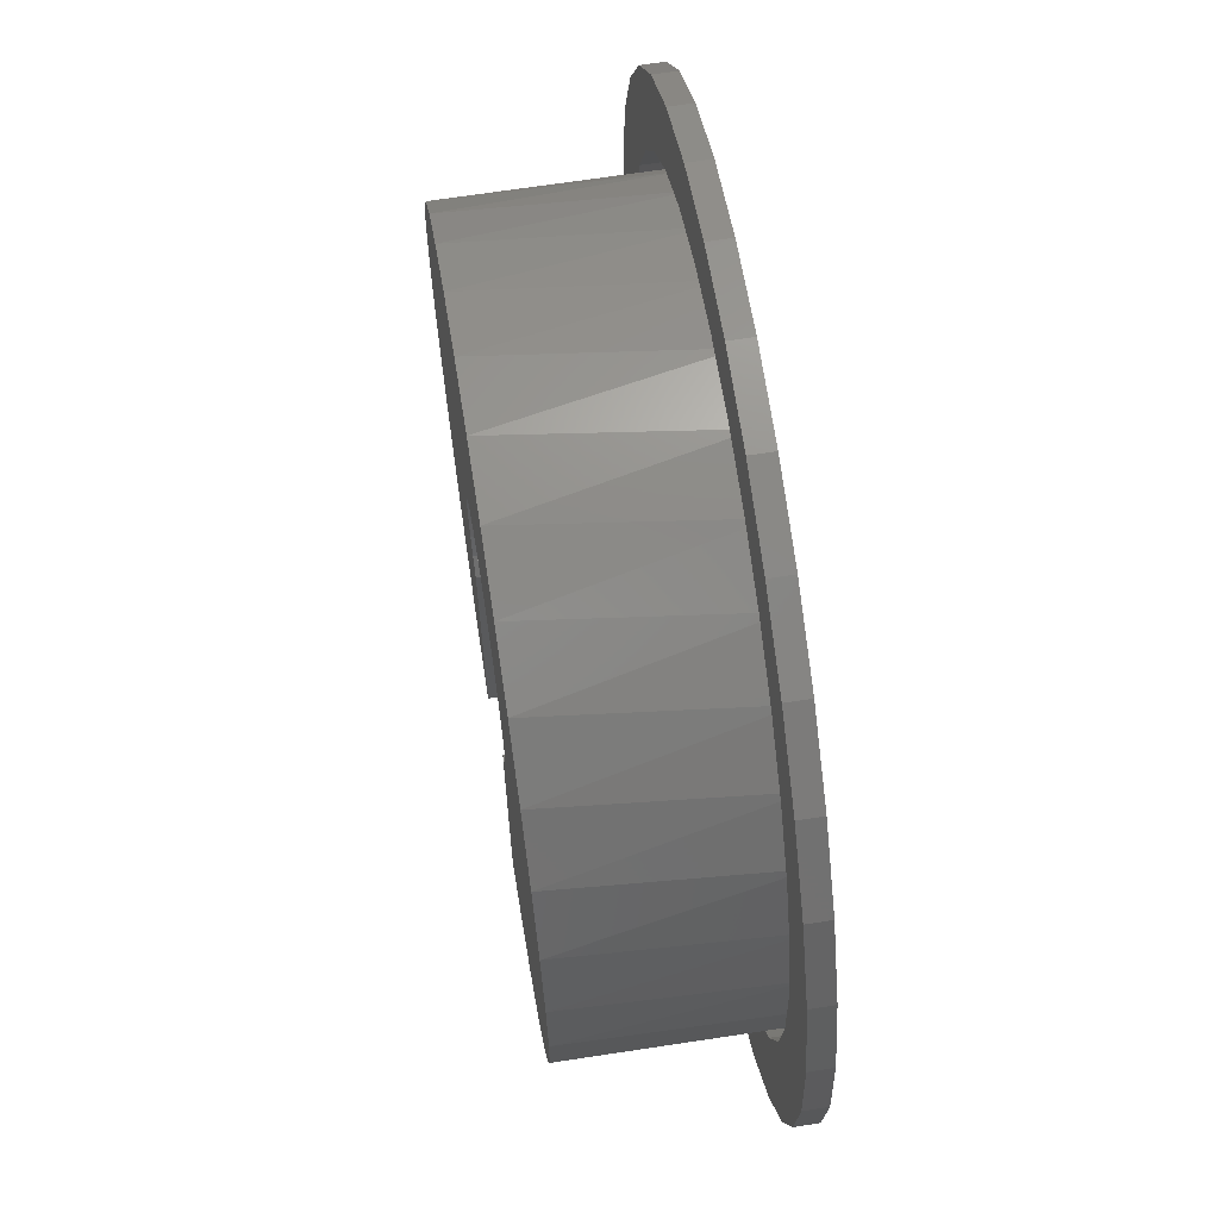
<metadata>
{"format":"stl","ext":"stl","renderer":"f3d","projection":"perspective","resolution":1024,"background":"white","views":[{"elev":66.3,"azim":81.1,"up":"+Y"}]}
</metadata>
<code>
# stl→obj: 393 verts, 786 faces
v 0.1392 -0.1663 0
v 0.1643 -0.1328 0.0004503
v 0.1679 -0.1355 0
v 0.1392 -0.1585 0.0007181
v 0.1776 -0.06992 0.02344
v 0.1728 -0.09121 0.01042
v 0.1615 -0.1035 0.02344
v 0.187 -0.03386 0.02344
v 0.1864 -0.05545 0.01042
v 0.1894 0.003325 0.02344
v 0.1929 -0.01773 0.01042
v 0.1846 0.04028 0.02344
v 0.1921 0.02053 0.01042
v 0.1729 0.07564 0.02344
v 0.1839 0.05792 0.01042
v 0.1546 0.1081 0.02344
v 0.1686 0.09303 0.01042
v 0.1304 0.1365 0.02344
v 0.1469 0.1246 0.01042
v 0.1013 0.1597 0.02344
v 0.1195 0.1513 0.01042
v 0.06821 0.1769 0.02344
v 0.08754 0.1723 0.01042
v 0.03249 0.1875 0.02344
v 0.05209 0.1868 0.01042
v -0.004605 0.1911 0.02344
v 0.01453 0.1941 0.01042
v -0.0417 0.1875 0.02344
v -0.02374 0.1941 0.01042
v -0.07742 0.1769 0.02344
v -0.0613 0.1868 0.01042
v -0.1105 0.1597 0.02344
v -0.09675 0.1723 0.01042
v -0.1396 0.1365 0.02344
v -0.1287 0.1513 0.01042
v -0.1638 0.1081 0.02344
v -0.1561 0.1246 0.01042
v -0.1821 0.07564 0.02344
v -0.1778 0.09303 0.01042
v -0.1938 0.04028 0.02344
v -0.1931 0.05792 0.01042
v -0.1986 0.003325 0.02344
v -0.2013 0.02053 0.01042
v -0.1963 -0.03386 0.02344
v -0.2021 -0.01773 0.01042
v -0.1868 -0.06992 0.02344
v -0.1956 -0.05545 0.01042
v -0.1707 -0.1035 0.02344
v -0.182 -0.09121 0.01042
v -0.1484 -0.1663 0
v -0.1771 -0.1355 0
v -0.1484 -0.1636 8.464e-05
v -0.1735 -0.1328 0.0004503
v -0.1484 -0.1561 0.001241
v -0.17 -0.1301 0.001784
v -0.1484 -0.1492 0.003587
v -0.1668 -0.1276 0.00395
v -0.164 -0.1254 0.006865
v -0.1484 -0.1432 0.006999
v 0.1608 -0.1301 0.001784
v 0.1392 -0.1514 0.002684
v 0.1576 -0.1276 0.00395
v 0.1392 -0.1451 0.005746
v 0.1548 -0.1254 0.006865
v 0.1392 -0.1415 0.008317
v 0.1392 -0.1384 0.01124
v -0.1617 -0.1237 0.01042
v -0.1484 -0.1334 0.02344
v -0.1484 -0.1335 0.02159
v -0.1484 -0.1338 0.01976
v -0.1484 -0.1344 0.01794
v -0.1484 -0.1351 0.0162
v -0.1484 -0.1371 0.01284
v -0.1484 -0.1399 0.009759
v 0.1525 -0.1237 0.01042
v 0.1392 -0.136 0.01447
v 0.1392 -0.1351 0.0162
v 0.1392 -0.1344 0.01794
v 0.1392 -0.1338 0.01976
v 0.1392 -0.1335 0.02159
v 0.1392 -0.1334 0.02344
v 0.1902 -0.09988 0
v 0.1861 -0.09785 0.0004503
v 0.1822 -0.09589 0.001784
v 0.1785 -0.09408 0.00395
v 0.1754 -0.0925 0.006865
v 0.2052 -0.0606 0
v 0.2008 -0.05939 0.0004503
v 0.1965 -0.05823 0.001784
v 0.1926 -0.05716 0.00395
v 0.1892 -0.05622 0.006865
v 0.2124 -0.01918 0
v 0.2078 -0.01884 0.0004503
v 0.2034 -0.01851 0.001784
v 0.1994 -0.01821 0.00395
v 0.1958 -0.01795 0.006865
v 0.2114 0.02285 0
v 0.2069 0.02231 0.0004503
v 0.2025 0.02179 0.001784
v 0.1985 0.0213 0.00395
v 0.195 0.02088 0.006865
v 0.2024 0.06392 0
v 0.198 0.06251 0.0004503
v 0.1939 0.06116 0.001784
v 0.19 0.05991 0.00395
v 0.1866 0.05882 0.006865
v 0.1857 0.1025 0
v 0.1817 0.1003 0.0004503
v 0.1778 0.09813 0.001784
v 0.1743 0.09616 0.00395
v 0.1712 0.09444 0.006865
v 0.1618 0.1371 0
v 0.1583 0.1342 0.0004503
v 0.1549 0.1313 0.001784
v 0.1519 0.1287 0.00395
v 0.1491 0.1264 0.006865
v 0.1318 0.1665 0
v 0.1289 0.1629 0.0004503
v 0.1261 0.1595 0.001784
v 0.1236 0.1563 0.00395
v 0.1214 0.1536 0.006865
v 0.0966 0.1896 0
v 0.09447 0.1855 0.0004503
v 0.09243 0.1816 0.001784
v 0.09054 0.178 0.00395
v 0.08889 0.1749 0.006865
v 0.05767 0.2054 0
v 0.05636 0.201 0.0004503
v 0.0551 0.1968 0.001784
v 0.05394 0.1929 0.00395
v 0.05293 0.1895 0.006865
v 0.01641 0.2135 0
v 0.01597 0.209 0.0004503
v 0.01555 0.2046 0.001784
v 0.01516 0.2006 0.00395
v 0.01481 0.197 0.006865
v -0.02563 0.2135 0
v -0.02518 0.209 0.0004503
v -0.02476 0.2046 0.001784
v -0.02437 0.2006 0.00395
v -0.02402 0.197 0.006865
v -0.06688 0.2054 0
v -0.06557 0.201 0.0004503
v -0.06431 0.1968 0.001784
v -0.06315 0.1929 0.00395
v -0.06214 0.1895 0.006865
v -0.1058 0.1896 0
v -0.1037 0.1855 0.0004503
v -0.1016 0.1816 0.001784
v -0.09975 0.178 0.00395
v -0.0981 0.1749 0.006865
v -0.141 0.1665 0
v -0.1381 0.1629 0.0004503
v -0.1353 0.1595 0.001784
v -0.1328 0.1563 0.00395
v -0.1306 0.1536 0.006865
v -0.171 0.1371 0
v -0.1675 0.1342 0.0004503
v -0.1642 0.1313 0.001784
v -0.1611 0.1287 0.00395
v -0.1583 0.1264 0.006865
v -0.1949 0.1025 0
v -0.1909 0.1003 0.0004503
v -0.187 0.09813 0.001784
v -0.1835 0.09616 0.00395
v -0.1804 0.09444 0.006865
v -0.2116 0.06392 0
v -0.2073 0.06251 0.0004503
v -0.2031 0.06116 0.001784
v -0.1992 0.05991 0.00395
v -0.1958 0.05882 0.006865
v -0.2206 0.02285 0
v -0.2161 0.02231 0.0004503
v -0.2117 0.02179 0.001784
v -0.2077 0.0213 0.00395
v -0.2042 0.02088 0.006865
v -0.2216 -0.01918 0
v -0.217 -0.01884 0.0004503
v -0.2126 -0.01851 0.001784
v -0.2086 -0.01821 0.00395
v -0.205 -0.01795 0.006865
v -0.2144 -0.0606 0
v -0.21 -0.05939 0.0004503
v -0.2058 -0.05823 0.001784
v -0.2018 -0.05716 0.00395
v -0.1984 -0.05622 0.006865
v -0.1994 -0.09988 0
v -0.1953 -0.09785 0.0004503
v -0.1914 -0.09589 0.001784
v -0.1878 -0.09408 0.00395
v -0.1846 -0.0925 0.006865
v -0.6217 0.07025 0
v -0.07656 0.6535 0
v -0.4227 0.6445 0
v -0.2912 0.7148 0
v -0.4973 0.4224 0
v -0.6326 0.4346 0
v -0.4108 0.5096 0
v 0.5772 0.2098 0
v 0.6178 -0.02062 0
v 0.605 -0.1374 0
v 0.5705 -0.2497 0
v 0.1484 -0.6149 0
v 0.1392 -0.6172 0
v -0.5479 0.2923 0
v -0.4812 0.3889 0
v -0.3974 0.4714 0
v -0.2997 0.5366 0
v -0.1915 0.5822 0
v -0.07656 0.6068 0
v -0.5953 0.1848 0
v 0.04091 0.6093 0
v 0.1568 0.5897 0
v 0.2668 0.5487 0
v 0.3673 0.4877 0
v 0.4545 0.4089 0
v 0.5253 0.3152 0
v -0.6261 -0.04716 0
v -0.6083 -0.1633 0
v -0.1484 -0.7344 0
v -0.569 -0.274 0
v -0.2912 -0.6911 0
v -0.4227 -0.6208 0
v -0.538 -0.5261 0
v -0.6326 -0.4108 0
v -0.5097 -0.3754 0
v 0.6084 0.0965 0
v 0.5155 -0.3535 0
v 0.442 -0.4452 0
v 0.3526 -0.5214 0
v 0.538 -0.5261 0
v 0.4227 -0.6208 0
v 0.2912 -0.6911 0
v 0.1484 -0.7344 0
v -0.1484 0.7581 0
v 2.329e-16 0.7727 0
v 0.0462 0.6564 0
v -0.1965 0.6273 0
v -0.3093 0.5787 0
v -0.538 0.5499 0
v -0.6404 -0.03579 0
v -0.7609 0.01187 0
v -0.6385 0.08699 0
v -0.7462 0.1603 0
v -0.6132 0.2072 0
v -0.7029 0.303 0
v -0.5656 0.3204 0
v -0.6189 -0.1567 0
v -0.7462 -0.1366 0
v -0.5748 -0.2713 0
v -0.7029 -0.2793 0
v 0.3869 0.5285 0
v 0.2822 0.5928 0
v 0.538 0.5499 0
v 0.1673 0.6359 0
v 0.4227 0.6445 0
v 0.2912 0.7148 0
v 0.1484 0.7581 0
v 0.6343 0.1172 0
v 0.6034 0.2361 0
v 0.7462 0.1603 0
v 0.5505 0.3469 0
v 0.7029 0.303 0
v 0.4774 0.4455 0
v 0.6326 0.4346 0
v 0.4483 -0.4445 0
v 0.5277 -0.3508 0
v 0.6326 -0.4108 0
v 0.5877 -0.2437 0
v 0.7029 -0.2793 0
v 0.6264 -0.1271 0
v 0.7462 -0.1366 0
v 0.6421 -0.005331 0
v 0.7609 0.01187 0
v -0.1484 -0.6172 0.03906
v -0.1484 -0.7344 0.03906
v -0.1484 -0.6172 0.3594
v -0.1484 -0.1334 0.3594
v -0.2912 -0.6911 0.03906
v -0.4227 -0.6208 0.03906
v -0.538 -0.5261 0.03906
v -0.6326 -0.4108 0.03906
v -0.7029 -0.2793 0.03906
v -0.7462 -0.1366 0.03906
v -0.7609 0.01187 0.03906
v -0.7462 0.1603 0.03906
v -0.7029 0.303 0.03906
v -0.6326 0.4346 0.03906
v -0.538 0.5499 0.03906
v -0.4227 0.6445 0.03906
v -0.2912 0.7148 0.03906
v -0.1484 0.7581 0.03906
v 2.329e-16 0.7727 0.03906
v 0.1484 0.7581 0.03906
v 0.2912 0.7148 0.03906
v 0.4227 0.6445 0.03906
v 0.538 0.5499 0.03906
v 0.6326 0.4346 0.03906
v 0.7029 0.303 0.03906
v 0.7462 0.1603 0.03906
v 0.7609 0.01187 0.03906
v 0.7462 -0.1366 0.03906
v 0.7029 -0.2793 0.03906
v 0.6326 -0.4108 0.03906
v 0.538 -0.5261 0.03906
v 0.4227 -0.6208 0.03906
v 0.2912 -0.6911 0.03906
v 0.1484 -0.7344 0.03906
v -0.07656 0.6535 0.03906
v -0.1965 0.6273 0.03906
v -0.3093 0.5787 0.03906
v -0.4108 0.5096 0.03906
v -0.4973 0.4224 0.03906
v -0.5656 0.3204 0.03906
v -0.6132 0.2072 0.03906
v -0.6385 0.08699 0.03906
v -0.6404 -0.03579 0.03906
v -0.6189 -0.1567 0.03906
v -0.5748 -0.2713 0.03906
v -0.5097 -0.3754 0.03906
v 0.0462 0.6564 0.03906
v 0.1673 0.6359 0.03906
v 0.2822 0.5928 0.03906
v 0.3869 0.5285 0.03906
v 0.4774 0.4455 0.03906
v 0.5505 0.3469 0.03906
v 0.6034 0.2361 0.03906
v 0.6343 0.1172 0.03906
v 0.6421 -0.005331 0.03906
v 0.6264 -0.1271 0.03906
v 0.5877 -0.2437 0.03906
v 0.5277 -0.3508 0.03906
v 0.4483 -0.4445 0.03906
v 0.3526 -0.5214 0.03906
v 0.1484 -0.6149 0.03906
v -0.2536 -0.5821 0.03906
v -0.3508 -0.5289 0.03906
v -0.4371 -0.4592 0.03906
v 0.2547 -0.5774 0.03906
v -0.4575 -0.4386 0.3594
v -0.5313 -0.3433 0.3594
v -0.2624 -0.5781 0.3594
v -0.3668 -0.5178 0.3594
v -0.5854 -0.2356 0.3594
v -0.6177 -0.1195 0.3594
v -0.627 0.0006834 0.3594
v -0.613 0.1204 0.3594
v -0.5761 0.2351 0.3594
v -0.5179 0.3406 0.3594
v -0.4404 0.4329 0.3594
v -0.3466 0.5086 0.3594
v -0.24 0.5647 0.3594
v -0.1245 0.5993 0.3594
v -0.004605 0.611 0.3594
v 0.1153 0.5993 0.3594
v 0.2308 0.5647 0.3594
v 0.3374 0.5086 0.3594
v 0.4312 0.4329 0.3594
v 0.5087 0.3406 0.3594
v 0.5669 0.2351 0.3594
v 0.6038 0.1204 0.3594
v 0.6178 0.0006834 0.3594
v 0.6085 -0.1195 0.3594
v 0.5762 -0.2356 0.3594
v 0.5221 -0.3433 0.3594
v 0.4483 -0.4386 0.3594
v 0.3576 -0.5178 0.3594
v 0.2532 -0.5781 0.3594
v 0.1392 -0.6172 0.3594
v 0.1392 -0.1334 0.3594
v -0.0417 0.1875 0.3594
v -0.07742 0.1769 0.3594
v -0.1105 0.1597 0.3594
v -0.1396 0.1365 0.3594
v -0.1638 0.1081 0.3594
v -0.1821 0.07564 0.3594
v -0.1938 0.04028 0.3594
v -0.1986 0.003325 0.3594
v -0.1963 -0.03386 0.3594
v -0.1868 -0.06992 0.3594
v -0.1707 -0.1035 0.3594
v -0.004605 0.1911 0.3594
v 0.03249 0.1875 0.3594
v 0.06821 0.1769 0.3594
v 0.1013 0.1597 0.3594
v 0.1304 0.1365 0.3594
v 0.1546 0.1081 0.3594
v 0.1729 0.07564 0.3594
v 0.1846 0.04028 0.3594
v 0.1894 0.003325 0.3594
v 0.187 -0.03386 0.3594
v 0.1776 -0.06992 0.3594
v 0.1615 -0.1035 0.3594
f 1 2 3
f 1 4 2
f 5 6 7
f 8 9 5
f 10 11 8
f 12 13 10
f 14 15 12
f 16 17 14
f 18 19 16
f 20 21 18
f 22 23 20
f 24 25 22
f 26 27 24
f 28 29 26
f 30 31 28
f 32 33 30
f 34 35 32
f 36 37 34
f 38 39 36
f 40 41 38
f 42 43 40
f 44 45 42
f 46 47 44
f 48 49 46
f 50 51 52
f 51 53 52
f 52 53 54
f 53 55 54
f 56 54 55
f 56 55 57
f 56 57 58
f 56 58 59
f 60 2 4
f 4 61 60
f 62 60 61
f 61 63 62
f 62 63 64
f 64 63 65
f 64 65 66
f 67 49 48
f 67 48 68
f 67 68 69
f 67 69 70
f 67 70 71
f 67 71 72
f 67 72 73
f 67 73 74
f 67 74 59
f 67 59 58
f 75 64 66
f 75 66 76
f 75 76 77
f 75 77 78
f 75 78 79
f 75 79 80
f 75 80 81
f 75 81 7
f 75 7 6
f 82 3 83
f 83 3 2
f 83 2 84
f 84 2 60
f 84 60 85
f 85 60 62
f 85 62 86
f 86 62 64
f 86 64 6
f 6 64 75
f 87 82 88
f 88 82 83
f 88 83 89
f 89 83 84
f 89 84 90
f 90 84 85
f 90 85 91
f 91 85 86
f 91 86 9
f 9 86 6
f 9 6 5
f 92 87 93
f 93 87 88
f 93 88 94
f 94 88 89
f 94 89 95
f 95 89 90
f 95 90 96
f 96 90 91
f 96 91 11
f 11 91 9
f 11 9 8
f 97 92 98
f 98 92 93
f 98 93 99
f 99 93 94
f 99 94 100
f 100 94 95
f 100 95 101
f 101 95 96
f 101 96 13
f 13 96 11
f 13 11 10
f 102 97 103
f 103 97 98
f 103 98 104
f 104 98 99
f 104 99 105
f 105 99 100
f 105 100 106
f 106 100 101
f 106 101 15
f 15 101 13
f 15 13 12
f 107 102 108
f 108 102 103
f 108 103 109
f 109 103 104
f 109 104 110
f 110 104 105
f 110 105 111
f 111 105 106
f 111 106 17
f 17 106 15
f 17 15 14
f 112 107 113
f 113 107 108
f 113 108 114
f 114 108 109
f 114 109 115
f 115 109 110
f 115 110 116
f 116 110 111
f 116 111 19
f 19 111 17
f 19 17 16
f 117 112 118
f 118 112 113
f 118 113 119
f 119 113 114
f 119 114 120
f 120 114 115
f 120 115 121
f 121 115 116
f 121 116 21
f 21 116 19
f 21 19 18
f 122 117 123
f 123 117 118
f 123 118 124
f 124 118 119
f 124 119 125
f 125 119 120
f 125 120 126
f 126 120 121
f 126 121 23
f 23 121 21
f 23 21 20
f 127 122 128
f 128 122 123
f 128 123 129
f 129 123 124
f 129 124 130
f 130 124 125
f 130 125 131
f 131 125 126
f 131 126 25
f 25 126 23
f 25 23 22
f 132 127 133
f 133 127 128
f 133 128 134
f 134 128 129
f 134 129 135
f 135 129 130
f 135 130 136
f 136 130 131
f 136 131 27
f 27 131 25
f 27 25 24
f 137 132 138
f 138 132 133
f 138 133 139
f 139 133 134
f 139 134 140
f 140 134 135
f 140 135 141
f 141 135 136
f 141 136 29
f 29 136 27
f 29 27 26
f 142 137 143
f 143 137 138
f 143 138 144
f 144 138 139
f 144 139 145
f 145 139 140
f 145 140 146
f 146 140 141
f 146 141 31
f 31 141 29
f 31 29 28
f 147 142 148
f 148 142 143
f 148 143 149
f 149 143 144
f 149 144 150
f 150 144 145
f 150 145 151
f 151 145 146
f 151 146 33
f 33 146 31
f 33 31 30
f 152 147 153
f 153 147 148
f 153 148 154
f 154 148 149
f 154 149 155
f 155 149 150
f 155 150 156
f 156 150 151
f 156 151 35
f 35 151 33
f 35 33 32
f 157 152 158
f 158 152 153
f 158 153 159
f 159 153 154
f 159 154 160
f 160 154 155
f 160 155 161
f 161 155 156
f 161 156 37
f 37 156 35
f 37 35 34
f 162 157 163
f 163 157 158
f 163 158 164
f 164 158 159
f 164 159 165
f 165 159 160
f 165 160 166
f 166 160 161
f 166 161 39
f 39 161 37
f 39 37 36
f 167 162 168
f 168 162 163
f 168 163 169
f 169 163 164
f 169 164 170
f 170 164 165
f 170 165 171
f 171 165 166
f 171 166 41
f 41 166 39
f 41 39 38
f 172 167 173
f 173 167 168
f 173 168 174
f 174 168 169
f 174 169 175
f 175 169 170
f 175 170 176
f 176 170 171
f 176 171 43
f 43 171 41
f 43 41 40
f 177 172 178
f 178 172 173
f 178 173 179
f 179 173 174
f 179 174 180
f 180 174 175
f 180 175 181
f 181 175 176
f 181 176 45
f 45 176 43
f 45 43 42
f 182 177 183
f 183 177 178
f 183 178 184
f 184 178 179
f 184 179 185
f 185 179 180
f 185 180 186
f 186 180 181
f 186 181 47
f 47 181 45
f 47 45 44
f 187 182 188
f 188 182 183
f 188 183 189
f 189 183 184
f 189 184 190
f 190 184 185
f 190 185 191
f 191 185 186
f 191 186 49
f 49 186 47
f 49 47 46
f 51 187 53
f 53 187 188
f 53 188 55
f 55 188 189
f 55 189 57
f 57 189 190
f 57 190 58
f 58 190 191
f 58 191 67
f 67 191 49
f 192 157 162
f 167 192 162
f 193 194 195
f 196 197 198
f 122 127 199
f 97 102 200
f 82 87 201
f 3 82 201
f 1 3 201
f 1 201 202
f 1 202 203
f 1 203 204
f 205 206 207
f 205 207 208
f 205 208 209
f 205 209 210
f 205 210 137
f 205 137 142
f 205 142 147
f 205 147 211
f 132 137 210
f 132 210 212
f 132 212 213
f 132 213 214
f 132 214 215
f 132 215 216
f 132 216 217
f 132 217 199
f 132 199 127
f 218 192 167
f 218 167 172
f 218 172 177
f 218 177 182
f 219 218 182
f 219 182 187
f 219 187 51
f 219 51 50
f 219 50 220
f 219 220 221
f 220 222 223
f 220 223 224
f 220 224 225
f 220 225 226
f 220 226 221
f 227 200 102
f 227 102 107
f 227 107 112
f 227 112 117
f 227 117 122
f 227 122 199
f 203 202 228
f 203 228 229
f 203 229 230
f 203 230 231
f 203 231 232
f 203 232 233
f 203 233 234
f 195 235 193
f 193 235 236
f 193 236 237
f 157 192 152
f 152 192 211
f 152 211 147
f 193 238 194
f 194 238 239
f 194 239 240
f 240 239 198
f 240 198 197
f 241 242 243
f 243 242 244
f 243 244 245
f 245 244 246
f 245 246 247
f 247 246 197
f 247 197 196
f 248 242 241
f 242 248 249
f 249 248 250
f 249 250 251
f 251 250 226
f 251 226 225
f 252 253 254
f 254 253 255
f 254 255 256
f 256 255 237
f 256 237 257
f 257 237 236
f 257 236 258
f 259 260 261
f 261 260 262
f 261 262 263
f 263 262 264
f 263 264 265
f 265 264 252
f 265 252 254
f 266 267 268
f 268 267 269
f 268 269 270
f 270 269 271
f 270 271 272
f 272 271 273
f 272 273 274
f 274 273 259
f 274 259 261
f 266 268 230
f 230 268 231
f 97 200 92
f 92 200 201
f 92 201 87
f 54 56 59
f 275 276 220
f 275 220 50
f 275 50 277
f 72 71 70
f 72 70 69
f 72 69 68
f 72 68 278
f 52 54 59
f 52 59 74
f 52 74 73
f 52 73 72
f 52 72 278
f 52 278 277
f 52 277 50
f 220 276 222
f 222 276 279
f 222 279 223
f 223 279 280
f 223 280 224
f 224 280 281
f 224 281 225
f 225 281 282
f 225 282 251
f 251 282 283
f 251 283 249
f 249 283 284
f 249 284 242
f 242 284 285
f 242 285 244
f 244 285 286
f 244 286 246
f 246 286 287
f 246 287 197
f 197 287 288
f 197 288 240
f 240 288 289
f 240 289 194
f 194 289 290
f 194 290 195
f 195 290 291
f 195 291 235
f 235 291 292
f 235 292 236
f 236 292 293
f 236 293 258
f 258 293 294
f 258 294 257
f 257 294 295
f 257 295 256
f 256 295 296
f 256 296 254
f 254 296 297
f 254 297 265
f 265 297 298
f 265 298 263
f 263 298 299
f 263 299 261
f 261 299 300
f 261 300 274
f 274 300 301
f 274 301 272
f 272 301 302
f 272 302 270
f 270 302 303
f 270 303 268
f 268 303 304
f 268 304 231
f 231 304 305
f 231 305 232
f 232 305 306
f 232 306 233
f 233 306 307
f 233 307 234
f 234 307 308
f 237 309 193
f 193 309 310
f 193 310 238
f 238 310 311
f 238 311 239
f 239 311 312
f 239 312 198
f 198 312 313
f 198 313 196
f 196 313 314
f 196 314 247
f 247 314 315
f 247 315 245
f 245 315 316
f 245 316 243
f 243 316 317
f 243 317 241
f 241 317 318
f 241 318 248
f 248 318 319
f 248 319 250
f 250 319 320
f 250 320 226
f 309 237 321
f 321 237 255
f 321 255 322
f 322 255 253
f 322 253 323
f 323 253 252
f 323 252 324
f 324 252 264
f 324 264 325
f 325 264 262
f 325 262 326
f 326 262 260
f 326 260 327
f 327 260 259
f 327 259 328
f 328 259 273
f 328 273 329
f 329 273 271
f 329 271 330
f 330 271 269
f 330 269 331
f 331 269 267
f 331 267 332
f 332 267 266
f 332 266 333
f 333 266 230
f 333 230 334
f 308 335 234
f 234 335 203
f 292 294 293
f 312 288 313
f 291 290 309
f 291 309 321
f 291 321 295
f 291 295 294
f 291 294 292
f 280 279 276
f 280 276 275
f 280 275 336
f 280 336 337
f 280 337 281
f 288 312 289
f 289 312 311
f 289 311 290
f 290 311 310
f 290 310 309
f 313 288 314
f 314 288 287
f 314 287 315
f 315 287 286
f 315 286 316
f 316 286 285
f 316 285 317
f 317 285 318
f 318 285 284
f 318 284 319
f 319 284 283
f 319 283 320
f 320 283 282
f 320 282 338
f 338 282 281
f 338 281 337
f 295 321 296
f 296 321 322
f 296 322 297
f 297 322 323
f 297 323 324
f 297 324 298
f 298 324 325
f 298 325 299
f 299 325 326
f 299 326 300
f 300 326 327
f 300 327 328
f 300 328 301
f 301 328 329
f 301 329 302
f 302 329 330
f 302 330 303
f 303 330 331
f 303 331 304
f 304 331 332
f 304 332 333
f 304 333 305
f 305 333 334
f 305 334 306
f 306 334 339
f 306 339 335
f 308 307 335
f 335 307 306
f 320 340 341
f 320 338 340
f 342 343 337
f 338 337 343
f 343 340 338
f 219 221 344
f 344 345 219
f 218 219 345
f 345 346 218
f 192 218 346
f 346 347 192
f 211 192 347
f 347 348 211
f 205 211 348
f 348 349 205
f 206 205 349
f 349 350 206
f 206 350 207
f 207 350 351
f 207 351 208
f 208 351 352
f 208 352 209
f 209 352 353
f 209 353 210
f 210 353 354
f 210 354 212
f 212 354 355
f 212 355 213
f 213 355 356
f 213 356 214
f 214 356 357
f 214 357 215
f 215 357 358
f 215 358 216
f 216 358 359
f 216 359 217
f 217 359 360
f 217 360 199
f 199 360 361
f 199 361 227
f 227 361 362
f 227 362 200
f 200 362 363
f 200 363 201
f 201 363 364
f 201 364 202
f 202 364 365
f 202 365 228
f 228 365 366
f 228 366 229
f 229 366 367
f 334 230 229
f 334 229 367
f 334 367 368
f 334 368 339
f 369 204 203
f 369 203 335
f 369 335 339
f 369 339 368
f 226 320 221
f 221 320 341
f 221 341 344
f 275 277 336
f 336 277 342
f 336 342 337
f 66 81 80
f 66 80 79
f 66 79 78
f 66 78 77
f 66 77 76
f 370 81 66
f 370 66 65
f 370 65 63
f 370 63 61
f 370 61 4
f 370 4 1
f 370 1 204
f 370 204 369
f 26 371 28
f 28 371 372
f 28 372 30
f 30 372 373
f 30 373 32
f 32 373 374
f 32 374 34
f 34 374 375
f 34 375 36
f 36 375 376
f 36 376 38
f 38 376 377
f 38 377 40
f 40 377 378
f 40 378 42
f 42 378 379
f 42 379 44
f 44 379 380
f 44 380 46
f 46 380 381
f 46 381 48
f 48 381 278
f 48 278 68
f 371 26 382
f 382 26 24
f 382 24 383
f 383 24 22
f 383 22 384
f 384 22 20
f 384 20 385
f 385 20 18
f 385 18 386
f 386 18 16
f 386 16 387
f 387 16 14
f 387 14 388
f 388 14 12
f 388 12 389
f 389 12 10
f 389 10 390
f 390 10 8
f 390 8 391
f 391 8 5
f 391 5 392
f 392 5 7
f 392 7 393
f 393 7 81
f 393 81 370
f 373 372 347
f 374 373 347
f 374 347 375
f 379 345 380
f 381 380 345
f 278 381 345
f 361 384 385
f 361 385 386
f 386 387 361
f 363 391 392
f 363 392 393
f 370 363 393
f 348 347 372
f 348 372 371
f 348 371 382
f 348 382 360
f 348 360 359
f 348 359 349
f 346 345 379
f 346 379 378
f 346 378 377
f 346 377 376
f 346 376 375
f 346 375 347
f 277 278 345
f 277 345 344
f 277 344 341
f 277 341 340
f 277 340 343
f 277 343 342
f 360 382 383
f 360 383 384
f 360 384 361
f 362 361 387
f 362 387 388
f 362 388 389
f 362 389 390
f 362 390 391
f 362 391 363
f 369 368 367
f 369 367 366
f 369 366 365
f 369 365 364
f 369 364 363
f 369 363 370
f 349 359 350
f 350 359 358
f 350 358 351
f 351 358 357
f 351 357 352
f 352 357 356
f 352 356 353
f 353 356 355
f 353 355 354

</code>
